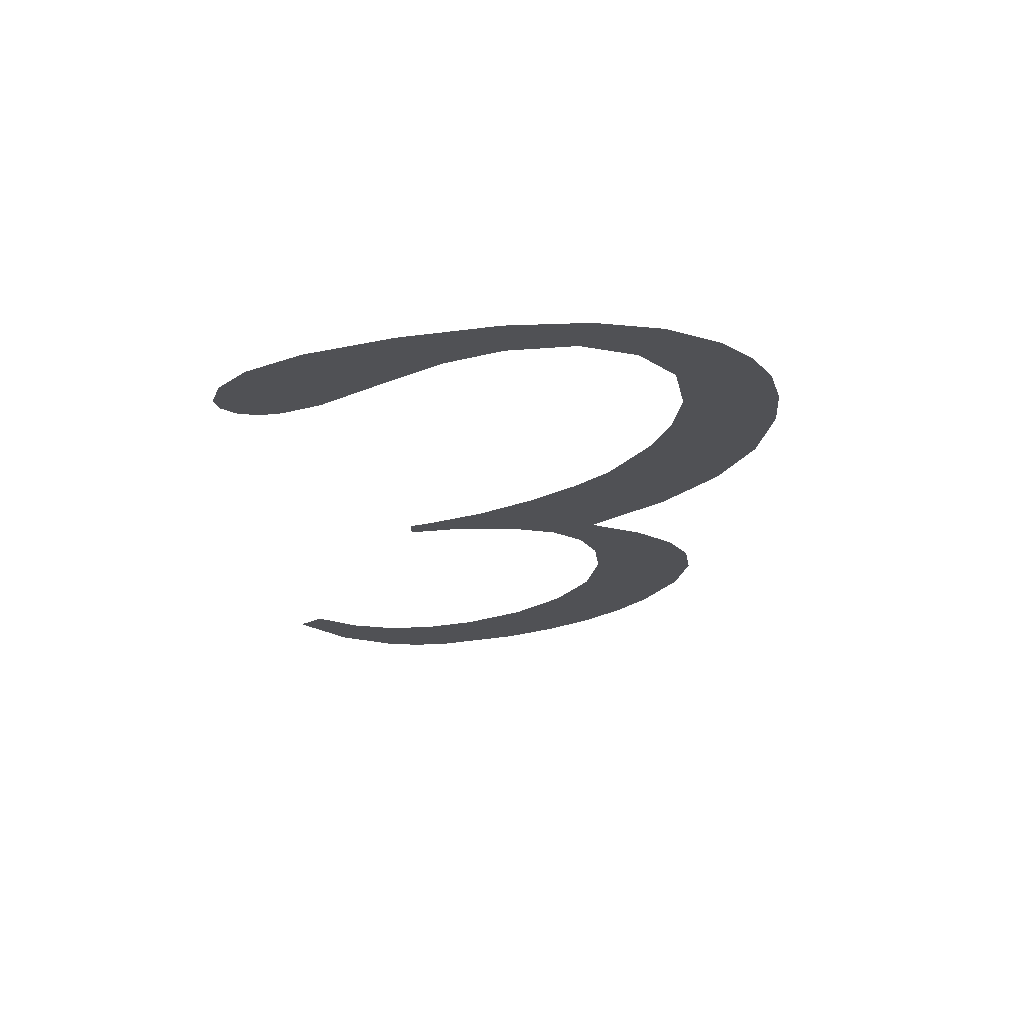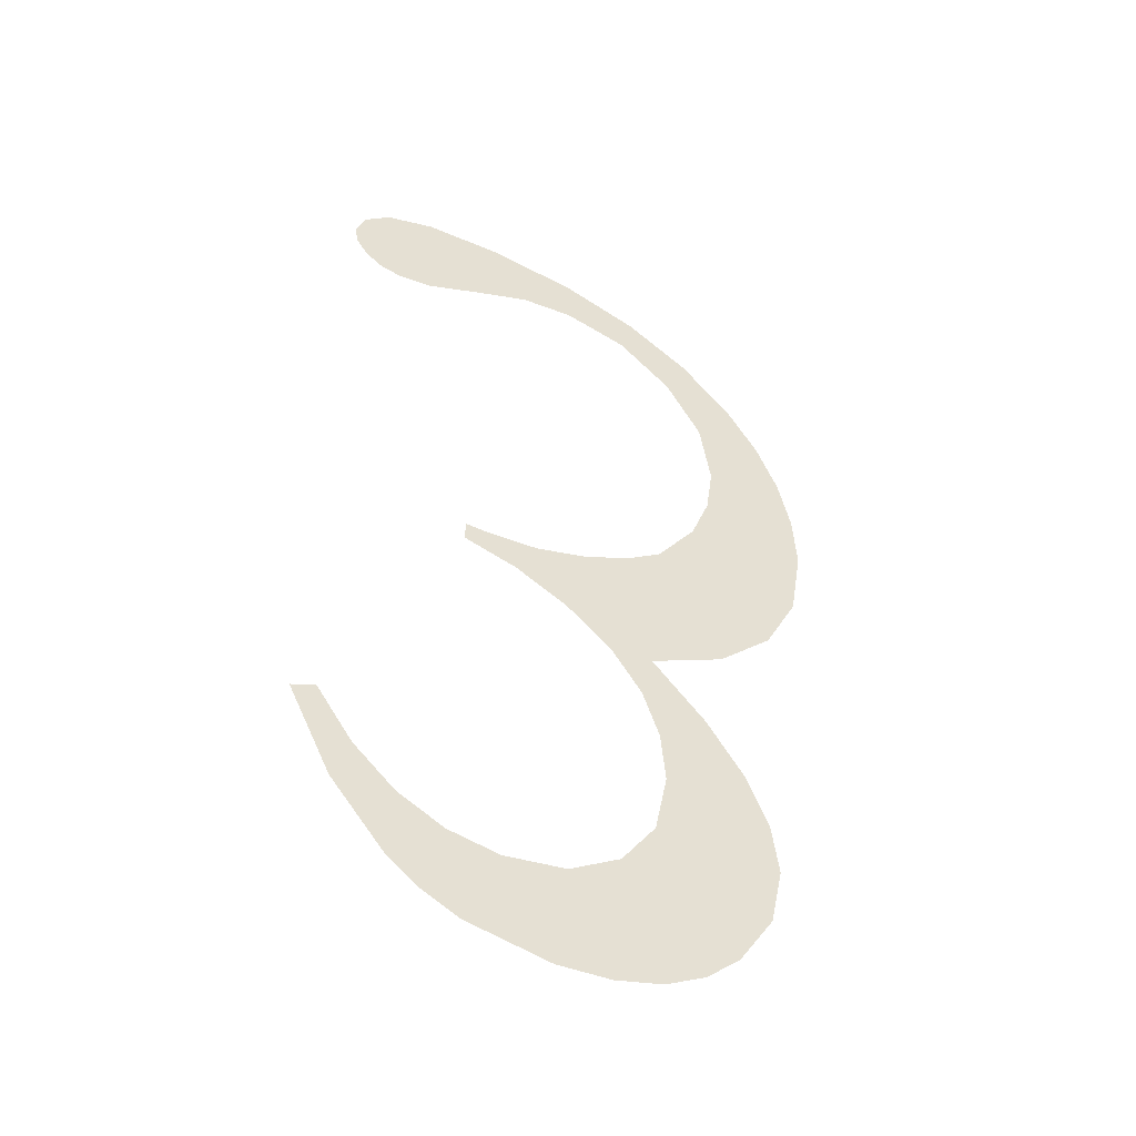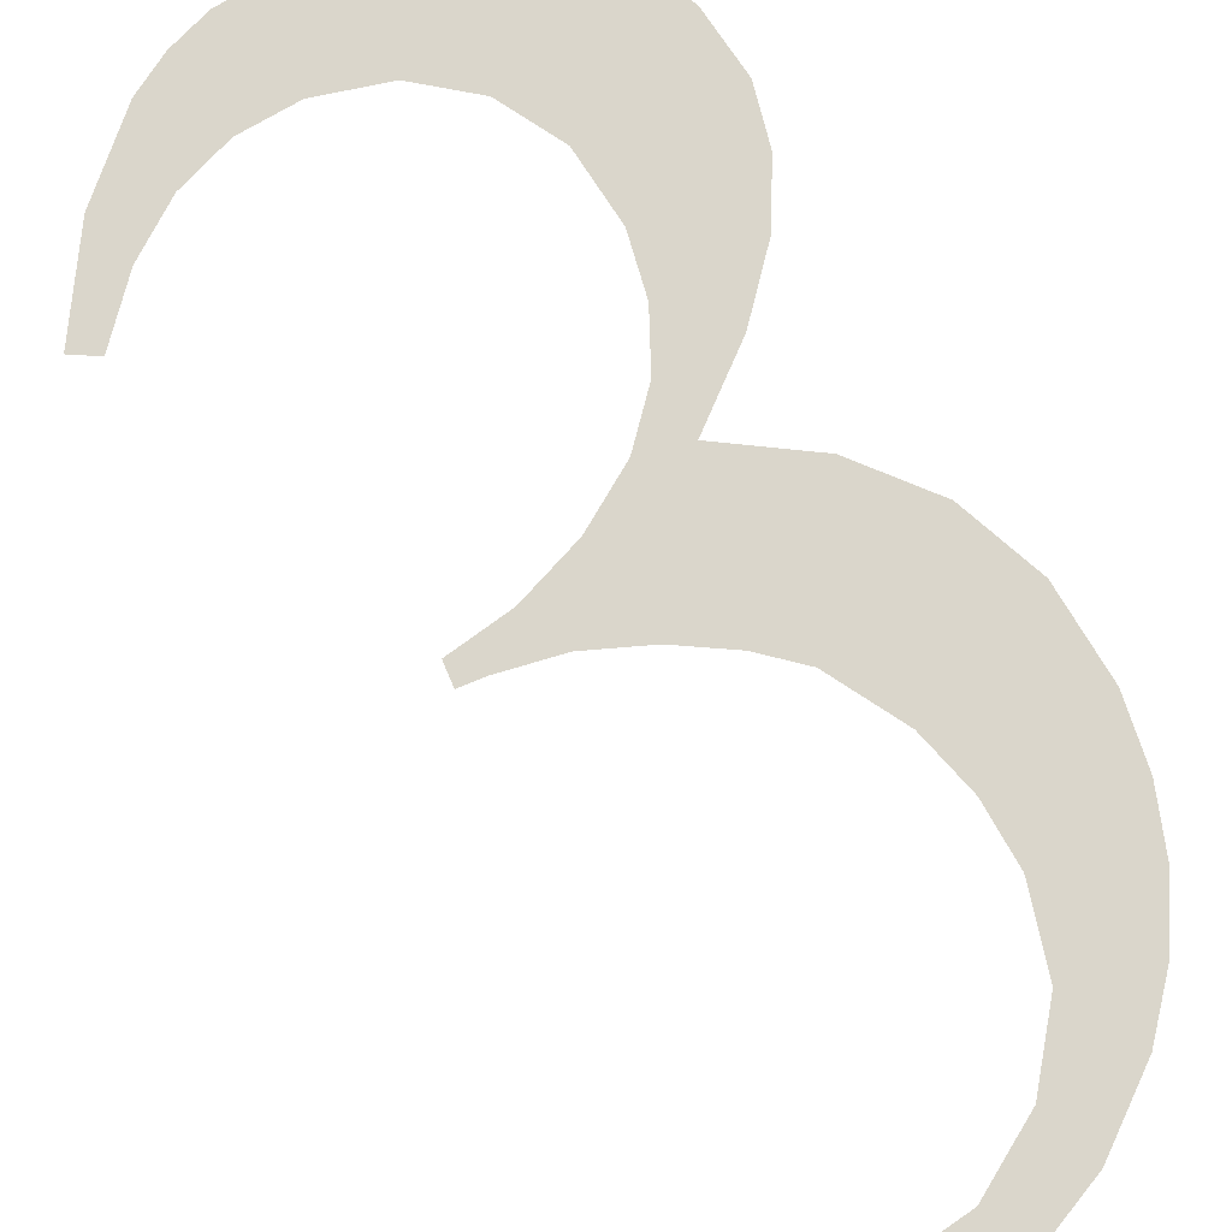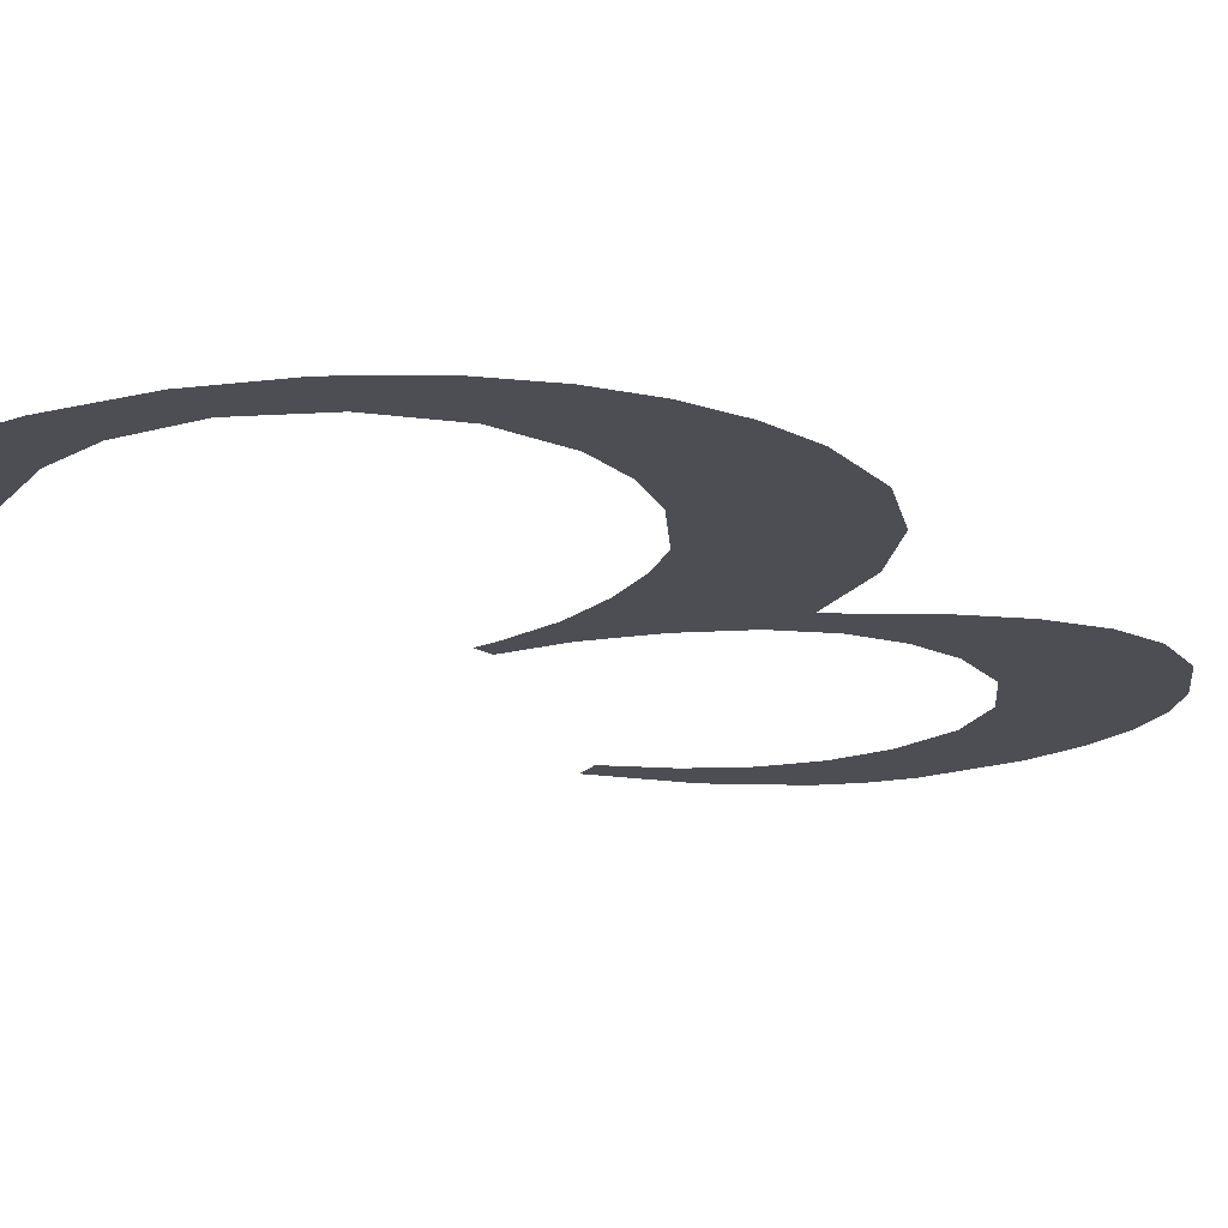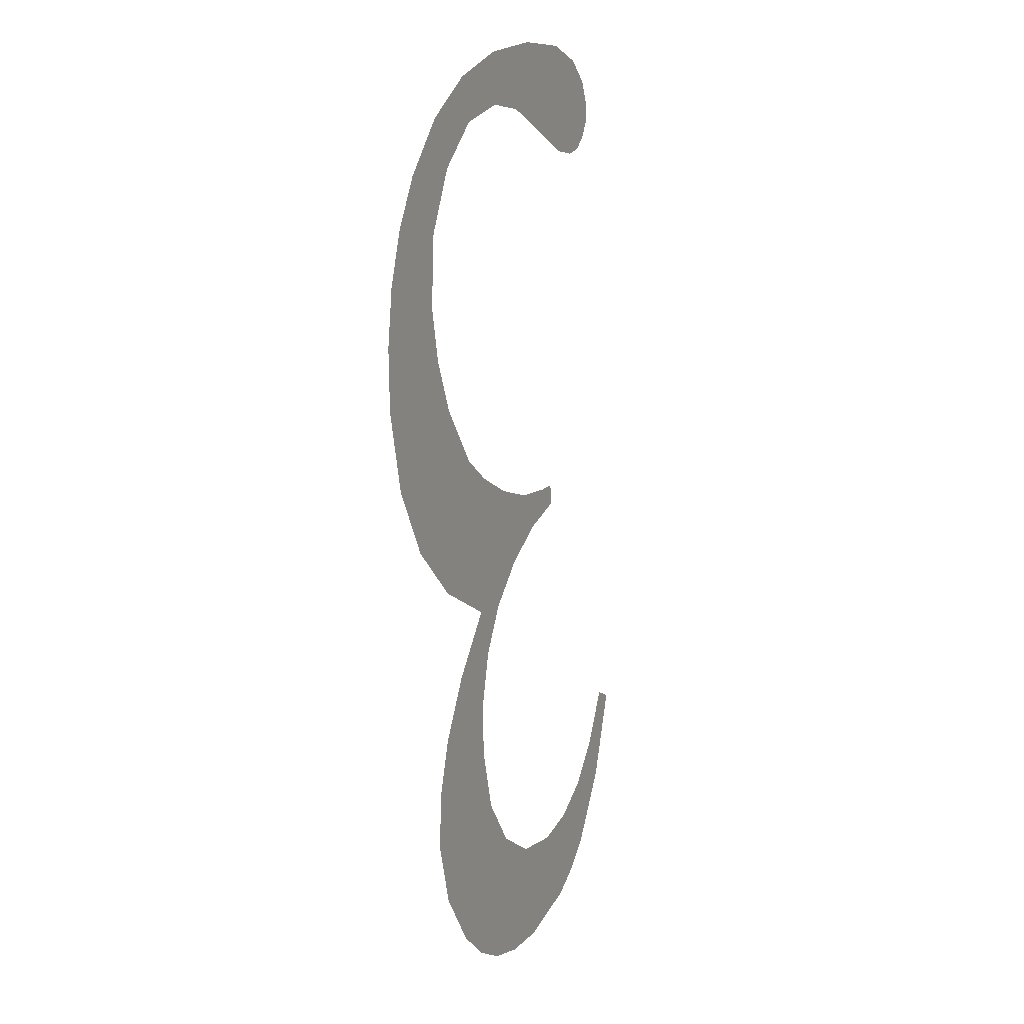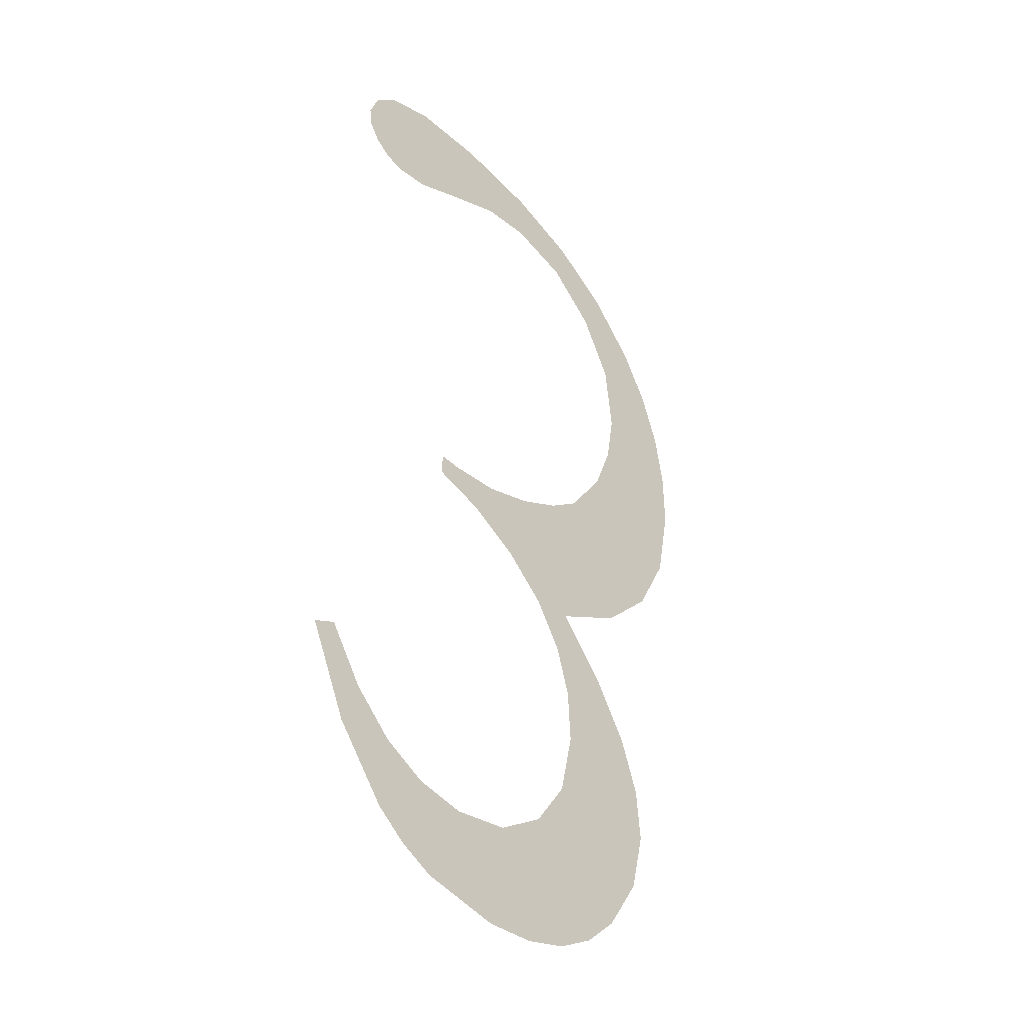
<metadata>
{"format":"obj","ext":"obj","renderer":"f3d","projection":"perspective","resolution":1024,"background":"white","views":[{"elev":67.5,"azim":-9.5,"up":"+Z"},{"elev":-52.5,"azim":-26.9,"up":"+Z"},{"elev":71.3,"azim":-23.0,"up":"+Y"},{"elev":-19.9,"azim":37.4,"up":"+Y"},{"elev":14.7,"azim":113.3,"up":"+Z"},{"elev":-41.5,"azim":-48.6,"up":"+Z"}]}
</metadata>
<code>
o mesh162/mesh162-geometry#mesh162-geometry
v -0.5984 0.07331 -0.2442
v -0.5986 0.07327 -0.2434
v -0.5988 0.07327 -0.2435
v -0.5983 0.07329 -0.2438
v -0.598 0.07334 -0.2447
v -0.5979 0.07331 -0.2441
v -0.5977 0.07335 -0.2449
v -0.5976 0.07332 -0.2443
v -0.5974 0.07336 -0.245
v -0.5971 0.07332 -0.2443
v -0.5967 0.07336 -0.2451
v -0.5966 0.07332 -0.2443
v -0.5963 0.07336 -0.2451
v -0.5962 0.0733 -0.244
v -0.5959 0.07336 -0.245
v -0.596 0.07328 -0.2436
v -0.5959 0.07325 -0.2431
v -0.5956 0.07334 -0.2448
v -0.5955 0.07321 -0.2423
v -0.5959 0.07322 -0.2426
v -0.5953 0.07333 -0.2445
v -0.596 0.07318 -0.2418
v -0.5952 0.07323 -0.2427
v -0.5961 0.0732 -0.2422
v -0.595 0.0733 -0.2441
v -0.5959 0.07311 -0.2405
v -0.595 0.07325 -0.2431
v -0.5962 0.07312 -0.2407
v -0.5954 0.07316 -0.2415
v -0.5949 0.07328 -0.2436
v -0.5963 0.07319 -0.2419
v -0.5956 0.07308 -0.24
v -0.5966 0.07313 -0.2409
v -0.5954 0.07306 -0.2396
v -0.5967 0.07317 -0.2416
v -0.5954 0.07303 -0.2392
v -0.597 0.07314 -0.2411
v -0.5952 0.07298 -0.2381
v -0.5972 0.07316 -0.2414
v -0.5955 0.073 -0.2386
v -0.5949 0.07314 -0.2411
v -0.5974 0.07314 -0.2411
v -0.5956 0.07295 -0.2377
v -0.5949 0.073 -0.2385
v -0.5976 0.07314 -0.2411
v -0.5958 0.07298 -0.2381
v -0.5946 0.07311 -0.2405
v -0.5976 0.07315 -0.2413
v -0.5962 0.07294 -0.2374
v -0.5947 0.07302 -0.2389
v -0.5963 0.07296 -0.2378
v -0.5946 0.07304 -0.2394
v -0.5968 0.07295 -0.2377
v -0.5946 0.07307 -0.2399
v -0.5968 0.07293 -0.2373
v -0.5973 0.07295 -0.2377
v -0.5976 0.07292 -0.2372
v -0.5977 0.07297 -0.238
v -0.5982 0.07298 -0.2382
v -0.5982 0.07293 -0.2372
v -0.5984 0.07298 -0.2382
v -0.5986 0.07293 -0.2374
v -0.5986 0.07298 -0.2382
v -0.5988 0.07297 -0.2381
v -0.5988 0.07294 -0.2376
v -0.5989 0.07297 -0.238
v -0.5989 0.07296 -0.2378
f 1 2 3
f 2 1 4
f 3 2 1
f 4 1 2
f 4 1 5
f 5 1 4
f 4 5 6
f 6 5 4
f 6 5 7
f 7 5 6
f 6 7 8
f 8 7 6
f 8 7 9
f 9 7 8
f 8 9 10
f 10 9 8
f 10 9 11
f 11 9 10
f 10 11 12
f 12 11 10
f 12 11 13
f 13 11 12
f 12 13 14
f 14 13 12
f 14 13 15
f 15 13 14
f 14 15 16
f 16 15 14
f 16 15 17
f 17 15 16
f 17 15 18
f 18 15 17
f 19 17 18
f 18 17 19
f 19 20 17
f 17 20 19
f 19 18 21
f 21 18 19
f 22 20 19
f 19 20 22
f 19 21 23
f 23 21 19
f 20 22 24
f 24 22 20
f 23 21 25
f 25 21 23
f 26 24 22
f 22 24 26
f 23 25 27
f 27 25 23
f 28 24 26
f 26 24 28
f 26 22 29
f 29 22 26
f 27 25 30
f 30 25 27
f 28 31 24
f 24 31 28
f 26 29 32
f 32 29 26
f 33 31 28
f 28 31 33
f 32 29 34
f 34 29 32
f 33 35 31
f 31 35 33
f 34 29 36
f 36 29 34
f 37 35 33
f 33 35 37
f 38 36 29
f 29 36 38
f 37 39 35
f 35 39 37
f 38 40 36
f 36 40 38
f 38 29 41
f 41 29 38
f 42 39 37
f 37 39 42
f 43 40 38
f 38 40 43
f 38 41 44
f 44 41 38
f 45 39 42
f 42 39 45
f 43 46 40
f 40 46 43
f 44 41 47
f 47 41 44
f 39 45 48
f 48 45 39
f 49 46 43
f 43 46 49
f 44 47 50
f 50 47 44
f 49 51 46
f 46 51 49
f 50 47 52
f 52 47 50
f 49 53 51
f 51 53 49
f 52 47 54
f 54 47 52
f 55 53 49
f 49 53 55
f 55 56 53
f 53 56 55
f 57 56 55
f 55 56 57
f 57 58 56
f 56 58 57
f 57 59 58
f 58 59 57
f 60 59 57
f 57 59 60
f 60 61 59
f 59 61 60
f 62 61 60
f 60 61 62
f 62 63 61
f 61 63 62
f 62 64 63
f 63 64 62
f 65 64 62
f 62 64 65
f 65 66 64
f 64 66 65
f 66 65 67
f 67 65 66

</code>
